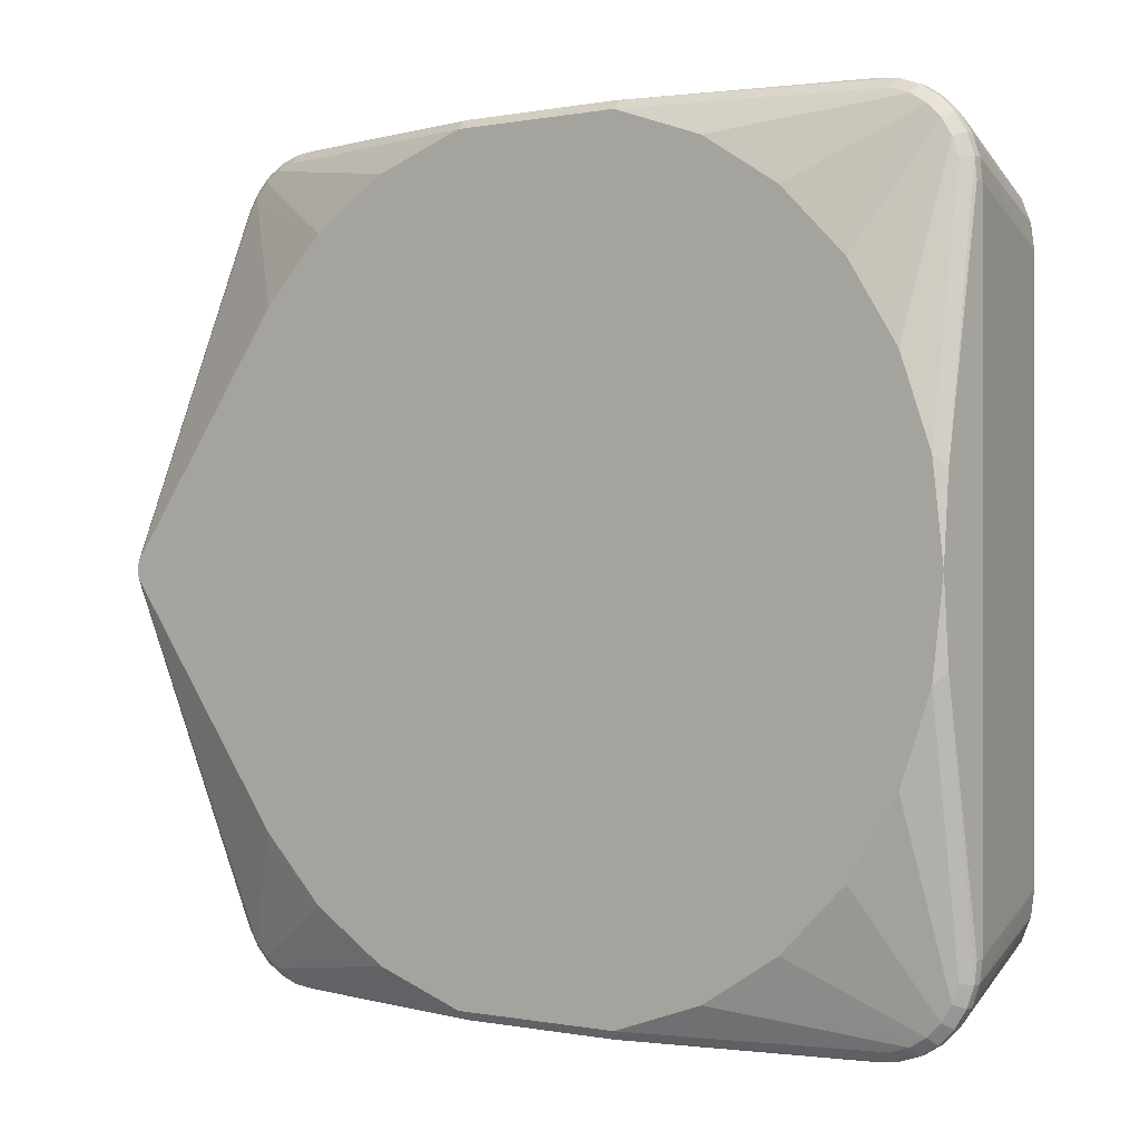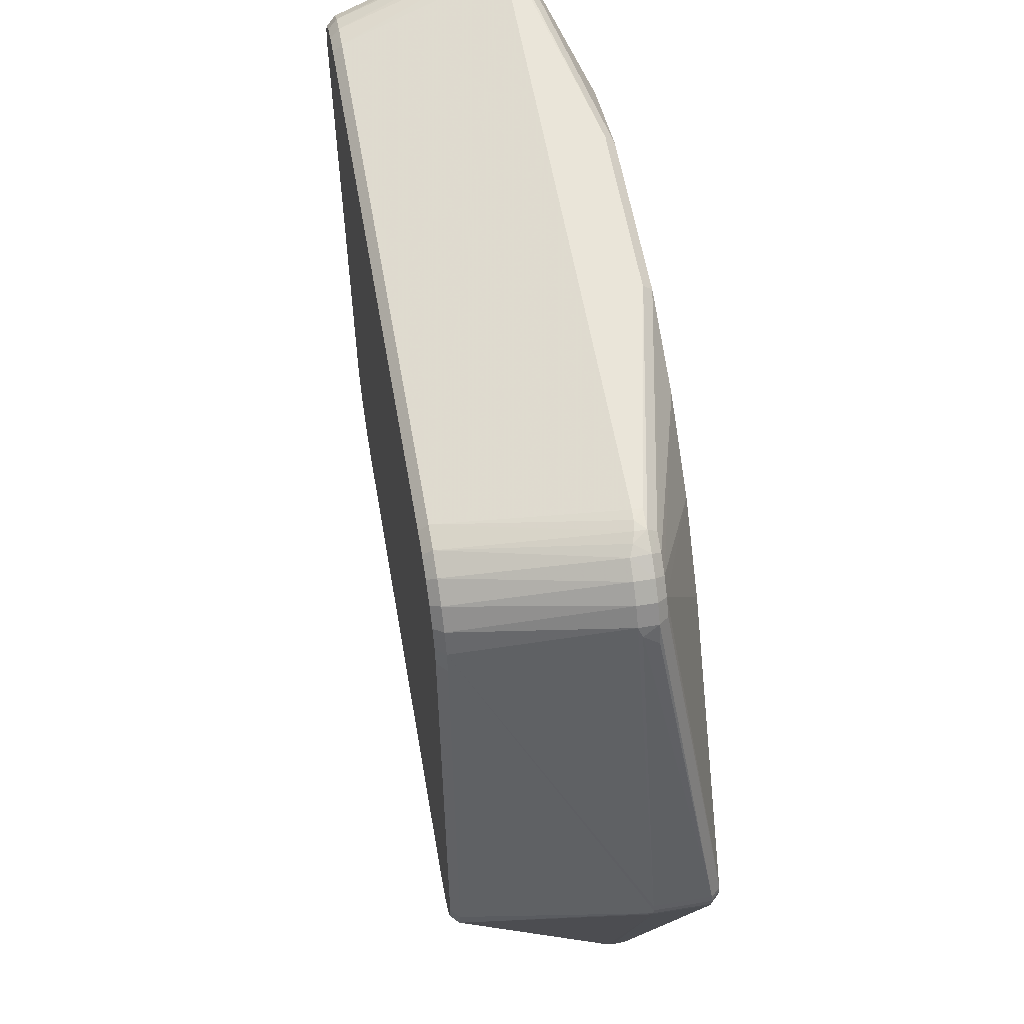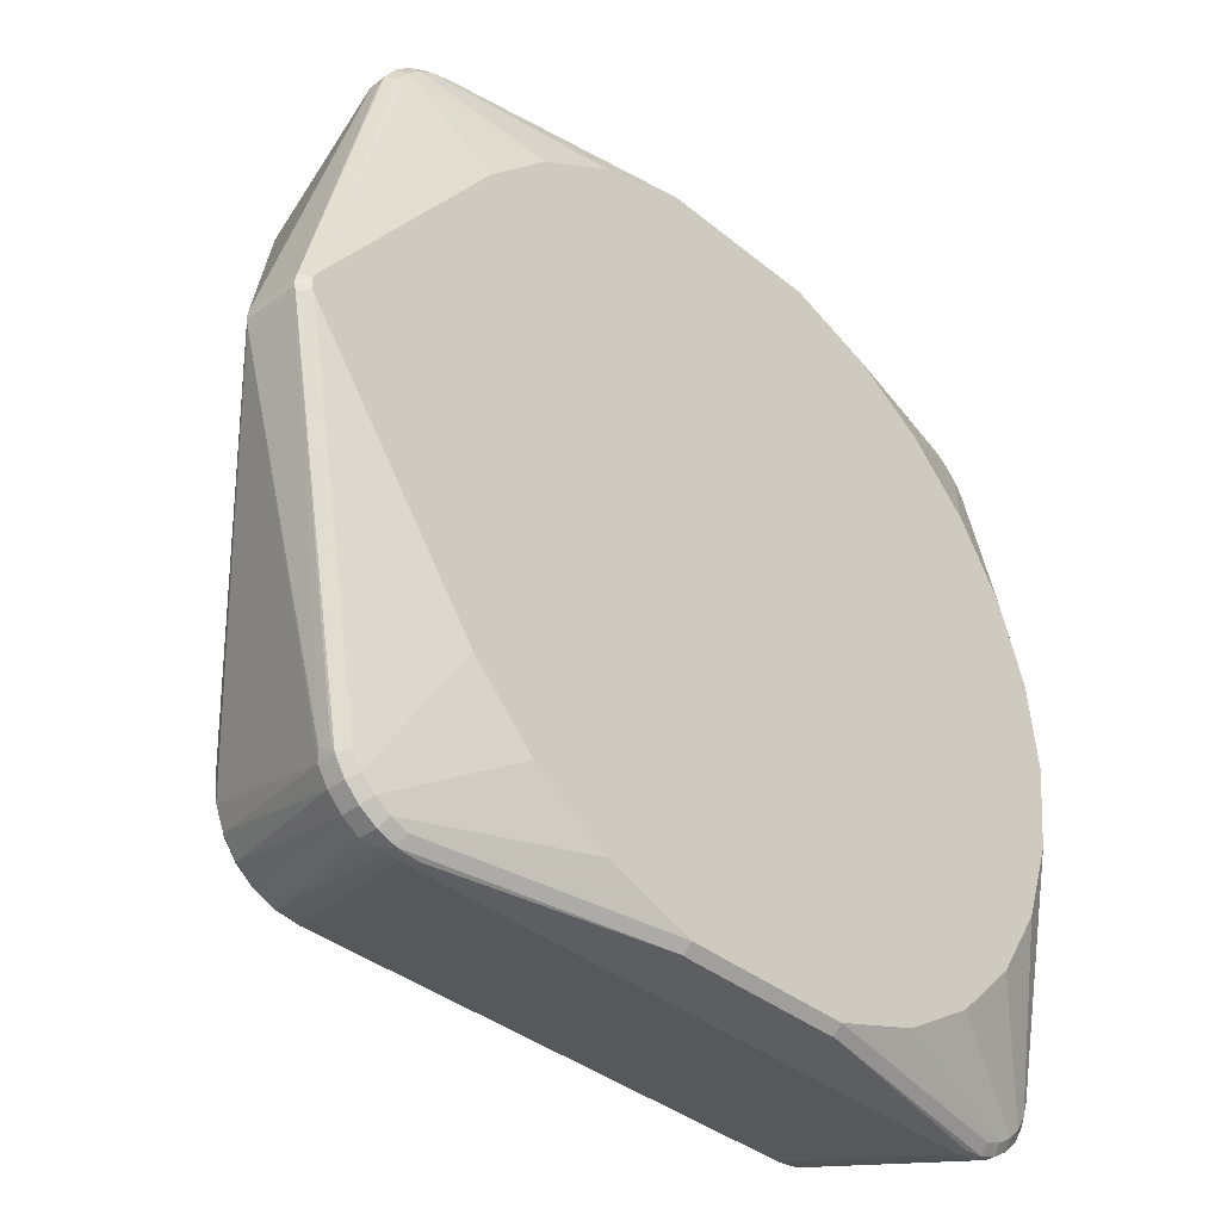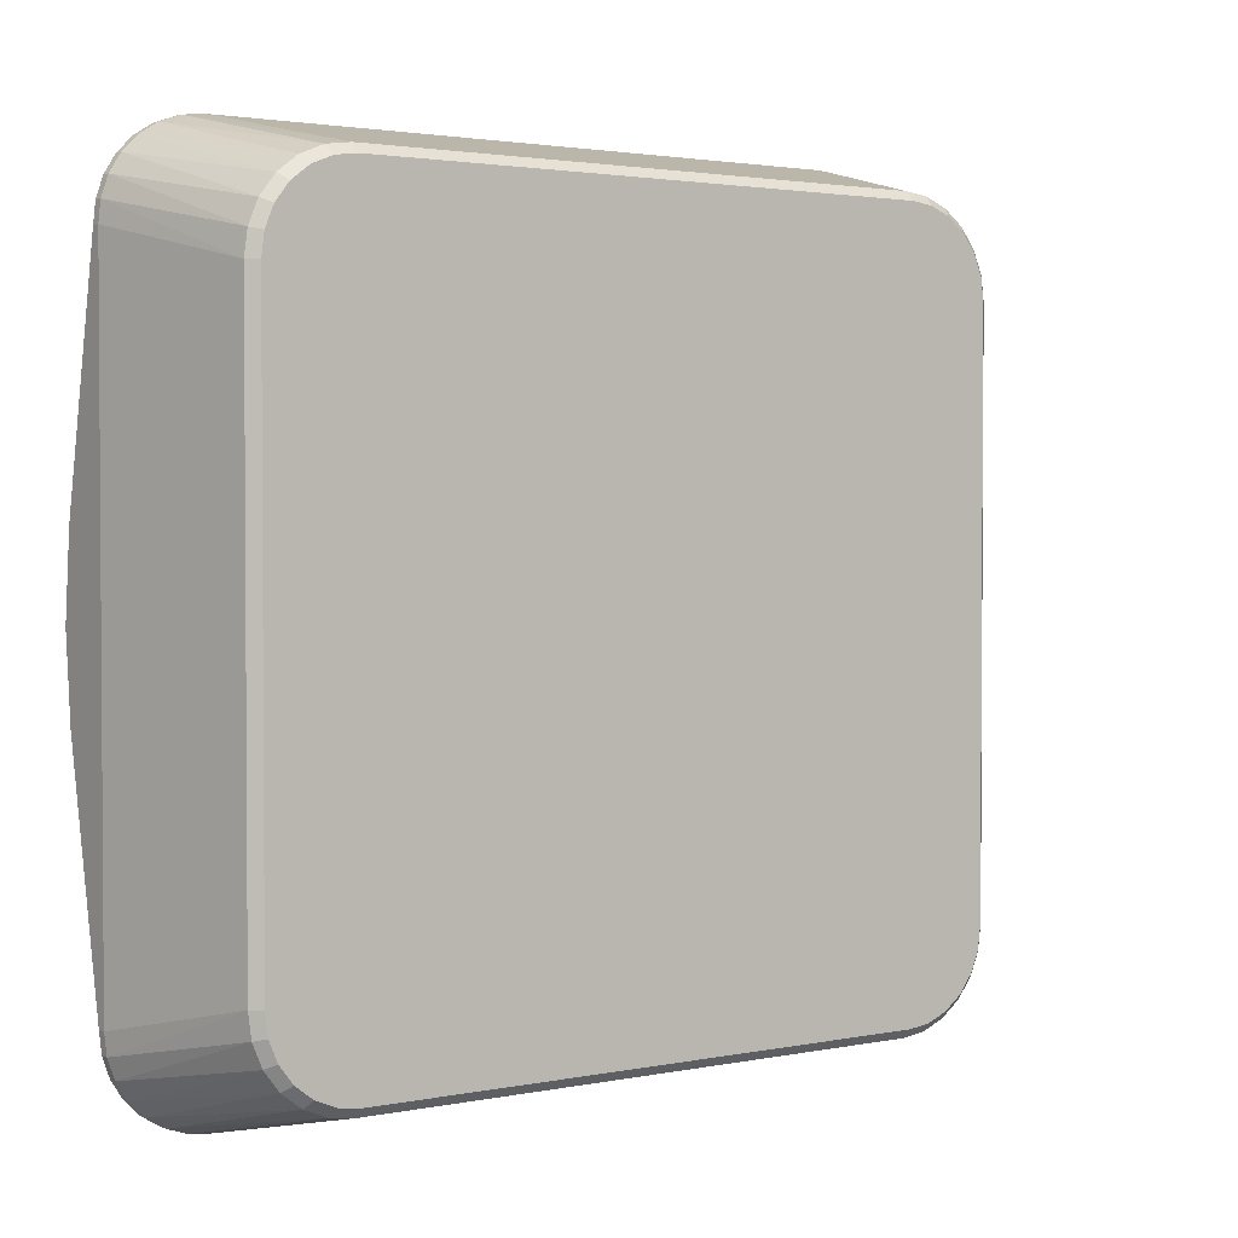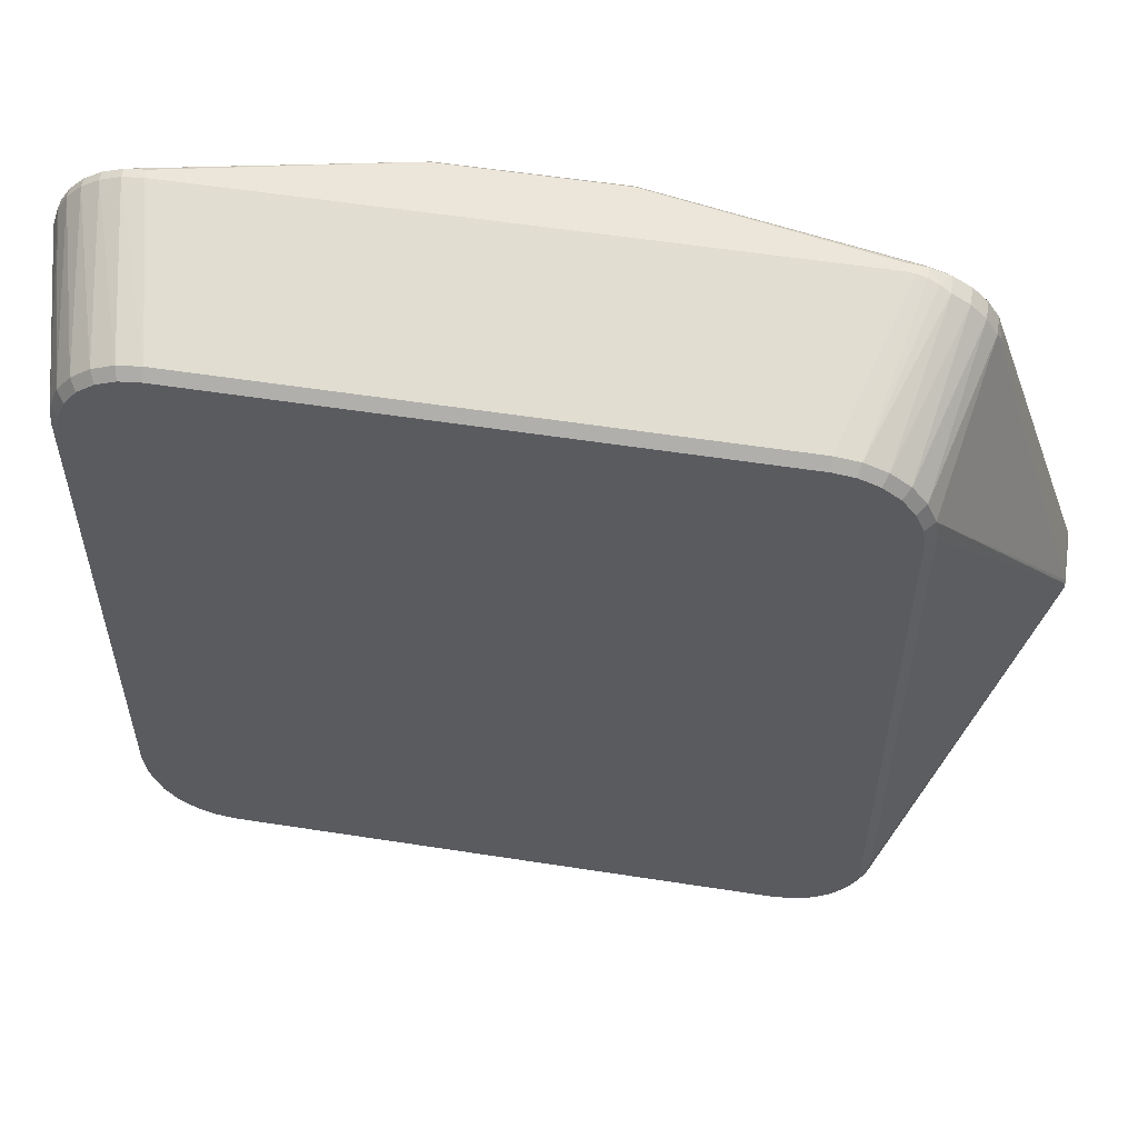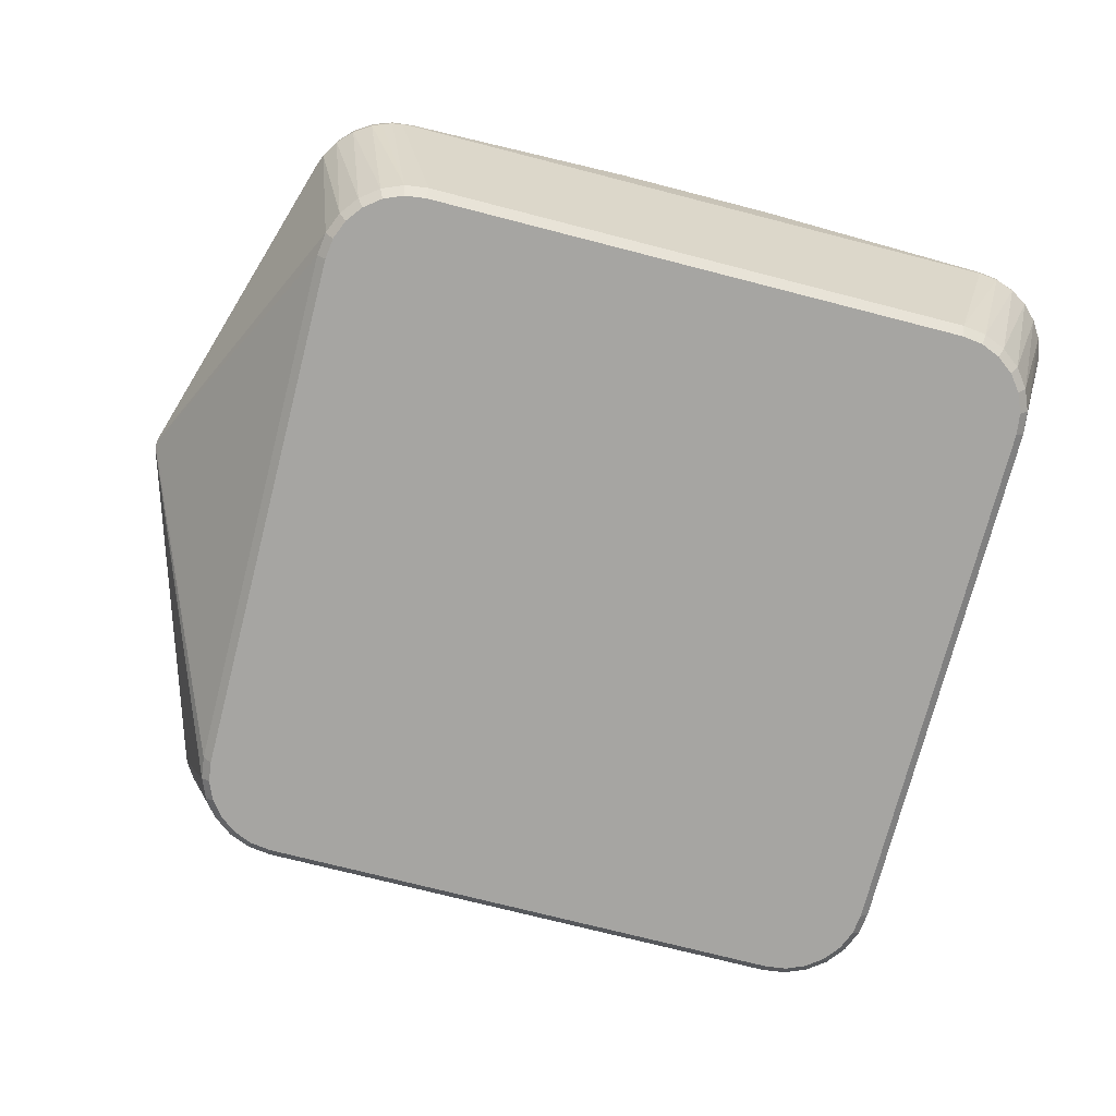
<metadata>
{"format":"obj","ext":"obj","renderer":"f3d","projection":"perspective","resolution":1024,"background":"white","views":[{"elev":-0.0,"azim":36.7,"up":"+Y"},{"elev":58.1,"azim":-99.8,"up":"+Y"},{"elev":-37.6,"azim":-46.0,"up":"+Y"},{"elev":2.2,"azim":144.1,"up":"+Y"},{"elev":55.6,"azim":-170.7,"up":"+Y"},{"elev":-73.6,"azim":-14.4,"up":"+Z"}]}
</metadata>
<code>
v -0.005337 -0.02207 0.0035
v 0.0416 -0.0369 -0.009
v 0.04128 -0.000401 0.001
v 0.00485 -0.003003 -0.009
v 0.03583 -0.03909 0.004
v 0.003918 -0.04008 -0.009
v 0.04028 -0.003718 -0.009
v 0.003175 -0.000833 0.0015
v 0.0441 -0.0389 0.001
v 0.02676 -0.0004 0.004
v -0.005334 -0.0217 0.0005
v 0.003137 -0.04295 0.0015
v 0.0371 -0.0019 -0.0085
v 0.0441 -0.0219 0.004
v 0.0421 -0.0069 -0.0085
v -0.00484 -0.02201 0.004
v 0.0051 0.0001 0.0005
v 0.0026 -0.0069 -0.009
v 0.000601 -0.002718 0.001
v 0.0391 -0.0439 0.001
v 0.0006 -0.04108 0
v 0.0371 -0.0024 -0.009
v 0.0396 -0.00257 -0.0085
v 0.04191 -0.03148 0.004
v 0.03929 -0.008174 0.004
v 0.0421 -0.0369 -0.0085
v 0.0416 -0.0069 -0.009
v 0.0441 -0.0049 0.0005
v 0.008267 -0.004793 0.004
v 0.01246 -0.04168 0.004
v 0.0391 0.0001 0.001
v 0.01739 8.2e-05 0.003518
v 0.0071 -0.0019 -0.0085
v 0.002004 -0.000974 0
v 0.0021 -0.0369 -0.0085
v -0.005243 -0.02135 0.0035
v 0.001593 -0.00208 0.0015
v 0.00227 -0.005606 -0.0085
v 0.04261 -0.04172 0.0015
v 0.0071 -0.0419 -0.0085
v 0.002918 -0.0434 0
v -0.005253 -0.02242 0.0005
v 0.000581 -0.04104 0.001
v 0.04022 -2.7e-05 0.0005
v 0.04303 -0.001804 0.0005
v 0.03839 -0.00207 -0.0085
v 0.03827 -0.002553 -0.009
v 0.04354 -0.02685 0.004
v 0.03168 -0.002093 0.004
v 0.0396 -0.04123 -0.0085
v 0.04143 -0.0044 -0.0085
v 0.0441 -0.0389 0.0005
v 0.004778 -0.03546 0.004
v 0.02676 -0.0434 0.004
v 0.04011 -0.000514 0.0015
v 0.0391 0.0001 0.0005
v 0.004027 -1.7e-05 0.001
v 0.01744 -0.0004 0.004
v 0.01771 0.0001 0.0035
v 0.0071 -0.0024 -0.009
v 0.005806 -0.00207 -0.0085
v 0.0026 -0.0369 -0.009
v 0.0021 -0.0069 -0.0085
v 0.00277 -0.0394 -0.0085
v 0.000384 -0.00324 0.000216
v -0.005334 -0.0217 0.0035
v -0.004777 -0.02153 0.004
v 0.002313 -0.001367 0.0015
v 0.003564 -0.003364 -0.0085
v 0.03929 -0.03563 0.004
v 0.0046 -0.04123 -0.0085
v 0.0051 -0.0439 0.0005
v -0.005337 -0.02207 0.0005
v -0.005253 -0.02242 0.0035
v 0.001567 -0.04169 0.0015
v 0.000368 -0.04052 0.000232
v 0.001967 -0.0428 0.001
v 0.04128 -0.000401 0.0005
v 0.04022 -2.7e-05 0.001
v 0.04317 -0.002975 0.0015
v 0.03935 -0.003003 -0.009
v 0.0441 -0.02629 0.003567
v 0.04349 -0.03991 0.0015
v 0.04143 -0.0394 -0.0085
v 0.0422 -0.04283 0.0005
v 0.0371 -0.0419 -0.0085
v 0.04145 -0.005735 -0.009
v 0.04362 -0.002761 0.0005
v 0.04064 -0.003364 -0.0085
v 0.01739 -0.04388 0.003518
v 0.03168 -0.04171 0.004
v 0.03583 -0.004707 0.004
v 0.01246 -0.002123 0.004
v 0.004134 -0.000505 0.0015
v 0.02681 8.2e-05 0.003518
v 0.0051 0.0001 0.001
v 0.002921 -0.0004 0
v 0.005935 -0.002553 -0.009
v 0.004027 -1.7e-05 0.000383
v 0.002753 -0.005735 -0.009
v 0.003203 -0.03915 -0.009
v 0.001967 -0.0428 0
v 0.00227 -0.03819 -0.0085
v 0.000227 -0.003781 0.001
v -0.005243 -0.02135 0.0005
v 0.001203 -0.001767 0
v 0.001051 -0.002937 0.0015
v -0.004838 -0.02177 0.004
v 0.004778 -0.008337 0.004
v 0.002004 -0.000974 0.001
v 0.0046 -0.00257 -0.0085
v 0.04315 -0.04086 0.0015
v 0.005935 -0.04125 -0.009
v 0.005806 -0.04173 -0.0085
v 0.003564 -0.04044 -0.0085
v -0.004784 -0.02225 0.004
v 0.008267 -0.03901 0.004
v 0.000217 -0.03997 0.001
v 0.001174 -0.042 0.001
v 0.00228 -0.04241 0.0015
v 0.003981 -0.04377 0.001
v 0.04223 -0.001003 0.0005
v 0.04303 -0.001804 0.001
v 0.04354 -0.01695 0.004
v 0.04397 -0.04002 0.001
v 0.04028 -0.04008 -0.009
v 0.04193 -0.03819 -0.0085
v 0.04124 -0.04342 0.001
v 0.04064 -0.04044 -0.0085
v 0.0391 -0.0439 0.0005
v 0.041 -0.00465 -0.009
v 0.04193 -0.005606 -0.0085
v 0.04398 -0.003827 0.001
v 0.01744 -0.0434 0.004
v 0.01771 -0.0439 0.0035
v 0.04189 -0.04243 0.0015
v 0.04106 -0.000851 0.0015
v 0.002961 -0.000381 0.001
v 0.02649 0.0001 0.0035
v 0.00456 7.1e-05 0.000471
v 0.003484 -0.000168 0.000232
v 0.00277 -0.0044 -0.0085
v 0.003203 -0.00465 -0.009
v 0.002753 -0.03807 -0.009
v 0.0006 -0.002721 0
v -0.004662 -0.02132 0.004
v 0.001203 -0.001767 0.001
v 0.00485 -0.0408 -0.009
v 0.0371 -0.0414 -0.009
v 0.002921 -0.0434 0
v 0.003981 -0.04377 0.000373
v 0.001174 -0.042 0
v 0.001033 -0.04083 0.0015
v -0.004673 -0.02246 0.004
v 0.002918 -0.0434 0.001
v 0.04223 -0.001003 0.001
v 0.04191 -0.01232 0.004
v 0.0436 -0.04108 0.001
v 0.04145 -0.03807 -0.009
v 0.04397 -0.04002 0.0005
v 0.04124 -0.04342 0.0005
v 0.04007 -0.0433 0.0015
v 0.043 -0.04203 0.0005
v 0.04398 -0.003827 0.0005
v 0.04362 -0.002761 0.001
v 0.04349 -0.003934 0.0015
v 0.0441 -0.01751 0.003567
v 0.004093 -0.04329 0.0015
v 0.0051 -0.0439 0.001
v 0.02681 -0.04388 0.003518
v 0.0422 -0.04283 0.001
v 0.04192 -0.001393 0.0015
v 0.002962 -0.000383 1.7e-05
v 0.003918 -0.003718 -0.009
v 0.000601 -0.002718 0
v 0.0071 -0.0414 -0.009
v 0.03827 -0.04125 -0.009
v 0.004537 -0.04387 0.000468
v 0.00344 -0.04362 0.000216
v 0.04263 -0.002113 0.0015
v 0.043 -0.04203 0.001
v 0.041 -0.03915 -0.009
v 0.0436 -0.04108 0.0005
v 0.04017 -0.04378 0.0005
v 0.04017 -0.04378 0.001
v 0.04102 -0.04297 0.0015
v 0.0441 -0.0049 0.001
v 0.02649 -0.0439 0.0035
v 0.03935 -0.0408 -0.009
v 0.03839 -0.04173 -0.0085
f 27 26 2
f 27 15 26
f 33 13 22
f 46 13 44
f 47 46 23
f 47 22 13
f 47 13 46
f 52 26 15
f 52 15 28
f 55 10 49
f 56 44 13
f 56 33 17
f 56 13 33
f 59 32 58
f 60 33 22
f 63 11 38
f 63 62 35
f 63 18 62
f 66 1 16
f 67 19 36
f 67 36 66
f 68 37 29
f 70 5 39
f 73 66 11
f 73 1 66
f 73 63 35
f 73 11 63
f 74 16 1
f 74 73 42
f 74 1 73
f 76 42 21
f 76 21 43
f 76 74 42
f 78 46 44
f 78 23 46
f 79 56 31
f 79 44 56
f 79 55 3
f 79 78 44
f 79 3 78
f 81 47 23
f 81 23 7
f 82 14 48
f 83 82 48
f 87 15 27
f 88 51 45
f 89 51 7
f 89 7 23
f 89 45 51
f 93 58 8
f 93 68 29
f 93 8 68
f 94 8 58
f 94 58 32
f 94 32 57
f 95 79 31
f 95 10 55
f 95 55 79
f 96 57 32
f 96 32 59
f 98 61 33
f 98 33 60
f 99 33 61
f 100 63 38
f 100 18 63
f 101 6 64
f 102 71 41
f 103 64 21
f 103 21 42
f 103 73 35
f 103 42 73
f 104 65 36
f 104 36 19
f 104 19 65
f 105 36 65
f 105 38 11
f 105 66 36
f 105 11 66
f 106 34 69
f 107 19 67
f 108 67 66
f 108 66 16
f 109 29 37
f 110 97 34
f 111 97 61
f 111 98 4
f 111 61 98
f 111 69 34
f 111 34 97
f 112 70 39
f 112 24 70
f 112 83 48
f 112 48 24
f 114 113 40
f 114 71 113
f 115 64 6
f 115 6 71
f 115 71 102
f 116 74 43
f 116 16 74
f 117 53 75
f 118 76 43
f 118 43 74
f 118 74 76
f 119 43 21
f 119 77 75
f 120 75 77
f 120 117 75
f 120 12 30
f 120 30 117
f 122 45 89
f 122 89 23
f 122 23 78
f 125 9 82
f 125 82 83
f 129 85 50
f 129 126 84
f 129 50 126
f 130 72 40
f 130 40 86
f 131 7 51
f 131 51 87
f 132 87 51
f 132 15 87
f 132 51 88
f 135 134 90
f 136 39 5
f 136 5 91
f 137 55 49
f 137 49 92
f 137 3 55
f 138 94 57
f 138 8 94
f 138 110 68
f 138 68 8
f 138 97 110
f 139 10 95
f 139 95 31
f 139 59 58
f 139 58 10
f 139 96 59
f 139 31 56
f 139 56 17
f 139 17 96
f 140 96 17
f 140 57 96
f 140 99 57
f 140 17 33
f 140 33 99
f 141 99 61
f 141 138 57
f 141 57 99
f 142 106 69
f 143 142 69
f 143 100 38
f 143 38 142
f 144 101 64
f 144 64 103
f 144 103 35
f 144 35 62
f 145 105 65
f 145 38 105
f 145 142 38
f 145 65 19
f 146 107 67
f 146 37 107
f 146 109 37
f 147 107 37
f 147 19 107
f 147 37 68
f 147 68 110
f 147 110 34
f 147 34 106
f 148 113 71
f 148 71 6
f 150 41 71
f 150 71 114
f 151 114 40
f 152 115 102
f 152 119 21
f 152 21 64
f 152 64 115
f 152 102 77
f 152 77 119
f 153 116 43
f 153 119 75
f 153 43 119
f 154 75 53
f 154 153 75
f 154 116 153
f 155 120 77
f 155 12 120
f 155 102 41
f 155 77 102
f 155 41 150
f 156 123 45
f 156 45 122
f 156 122 78
f 156 78 3
f 156 3 137
f 157 124 80
f 157 14 124
f 157 25 92
f 157 48 14
f 157 92 49
f 157 24 48
f 157 49 10
f 157 70 24
f 157 10 58
f 157 5 70
f 157 58 93
f 157 91 5
f 157 93 29
f 157 54 91
f 157 29 109
f 157 134 54
f 157 109 146
f 157 30 134
f 157 146 67
f 157 117 30
f 157 67 108
f 157 154 53
f 157 53 117
f 157 108 16
f 157 16 116
f 157 116 154
f 158 125 83
f 158 83 112
f 159 127 84
f 159 2 26
f 159 26 127
f 160 127 26
f 160 26 52
f 160 52 9
f 160 9 125
f 161 50 85
f 163 129 84
f 163 85 129
f 164 132 88
f 164 28 15
f 164 15 132
f 165 164 88
f 165 133 164
f 165 88 45
f 165 45 123
f 166 80 124
f 166 165 80
f 166 133 165
f 167 124 14
f 167 166 124
f 167 133 166
f 168 134 30
f 168 30 12
f 168 155 121
f 168 12 155
f 168 121 90
f 168 90 134
f 169 135 90
f 169 90 121
f 170 162 54
f 171 161 85
f 171 128 161
f 172 137 92
f 172 92 25
f 172 156 137
f 173 141 61
f 173 61 97
f 173 97 138
f 173 138 141
f 174 143 69
f 174 111 4
f 174 69 111
f 175 106 142
f 175 142 145
f 175 145 19
f 175 147 106
f 175 19 147
f 176 40 113
f 176 149 86
f 176 86 40
f 177 86 149
f 178 151 40
f 178 40 72
f 178 72 169
f 178 169 121
f 178 121 151
f 179 150 114
f 179 114 151
f 179 151 121
f 179 155 150
f 179 121 155
f 180 157 80
f 180 25 157
f 180 172 25
f 180 165 123
f 180 80 165
f 180 123 156
f 180 156 172
f 181 158 112
f 181 112 39
f 181 39 136
f 181 136 171
f 181 171 85
f 181 85 163
f 182 159 84
f 182 84 126
f 183 84 127
f 183 127 160
f 183 163 84
f 183 160 125
f 183 125 158
f 183 181 163
f 183 158 181
f 184 130 86
f 185 128 162
f 185 170 20
f 185 162 170
f 185 184 161
f 185 161 128
f 185 20 130
f 185 130 184
f 186 162 128
f 186 171 136
f 186 128 171
f 186 136 91
f 186 91 54
f 186 54 162
f 187 164 133
f 187 28 164
f 187 133 167
f 187 52 28
f 187 9 52
f 187 82 9
f 187 167 14
f 187 14 82
f 188 20 170
f 188 170 54
f 188 135 169
f 188 54 134
f 188 134 135
f 188 130 20
f 188 169 72
f 188 72 130
f 189 126 50
f 189 50 177
f 189 182 126
f 189 177 149
f 189 149 176
f 189 176 113
f 189 113 148
f 189 148 6
f 189 6 101
f 189 101 144
f 189 144 62
f 189 62 18
f 189 18 100
f 189 100 143
f 189 143 174
f 189 174 4
f 189 4 98
f 189 98 60
f 189 60 22
f 189 22 47
f 189 47 81
f 189 81 7
f 189 7 131
f 189 131 87
f 189 87 27
f 189 27 2
f 189 2 159
f 189 159 182
f 190 177 50
f 190 86 177
f 190 184 86
f 190 50 161
f 190 161 184

</code>
